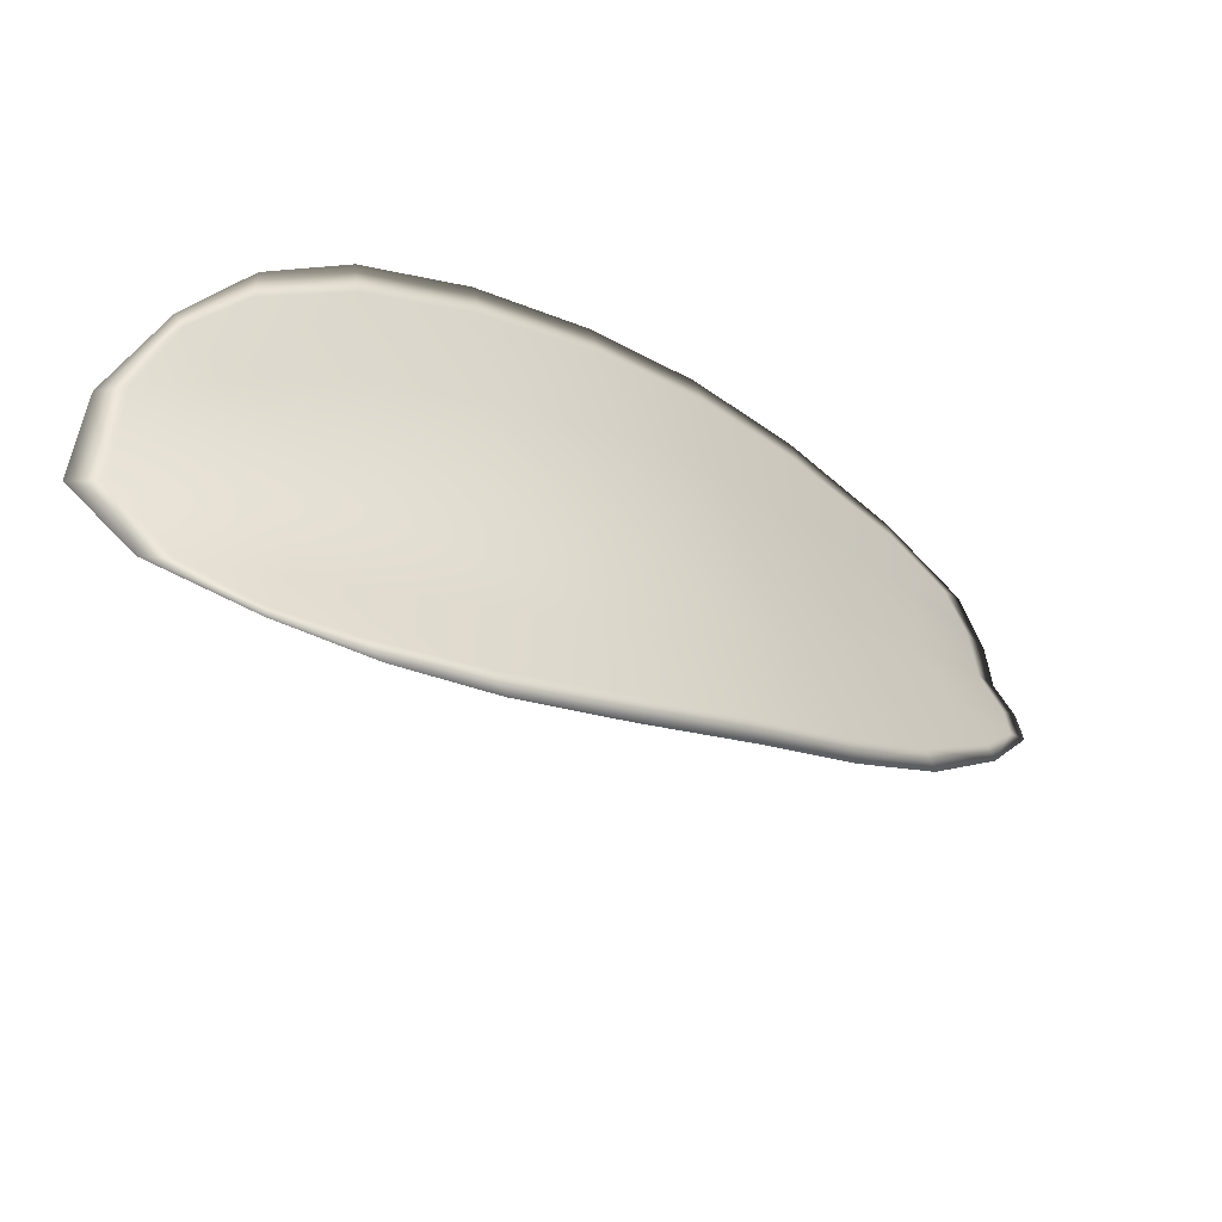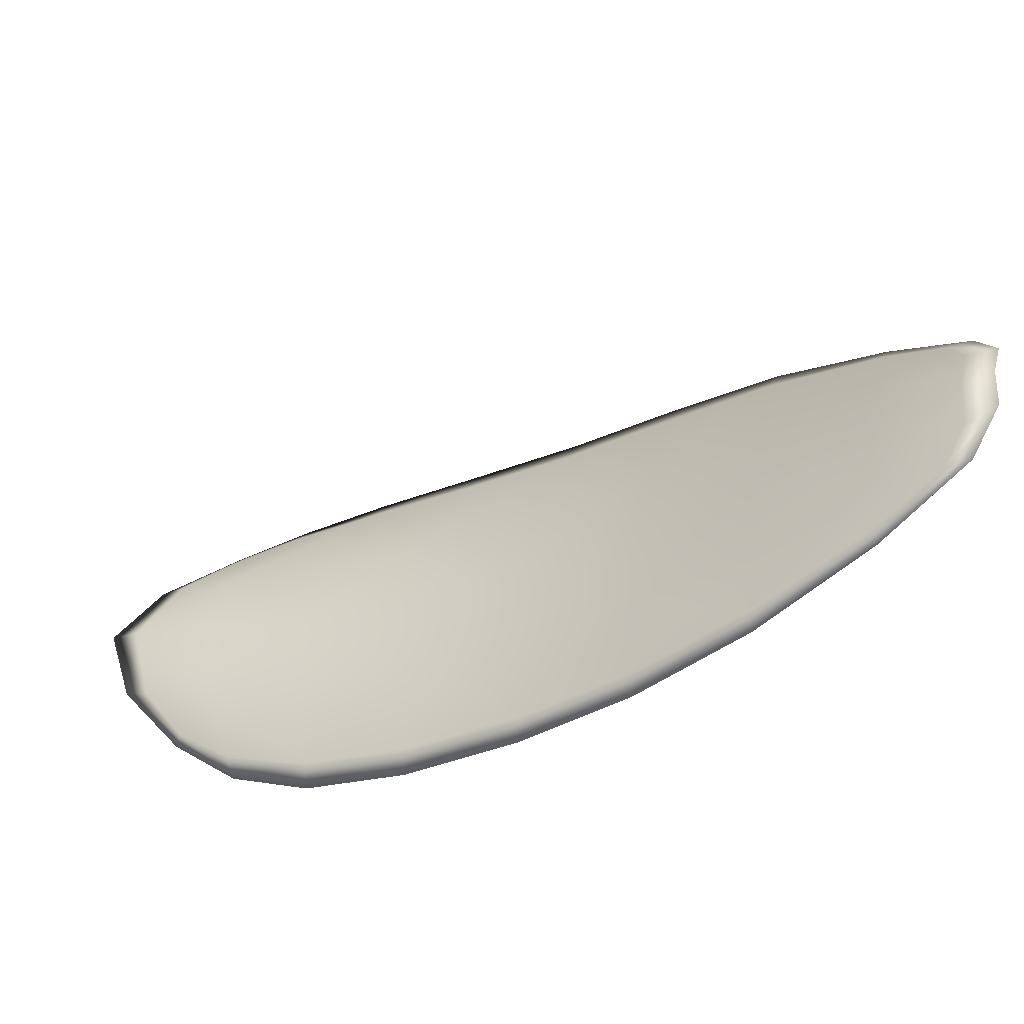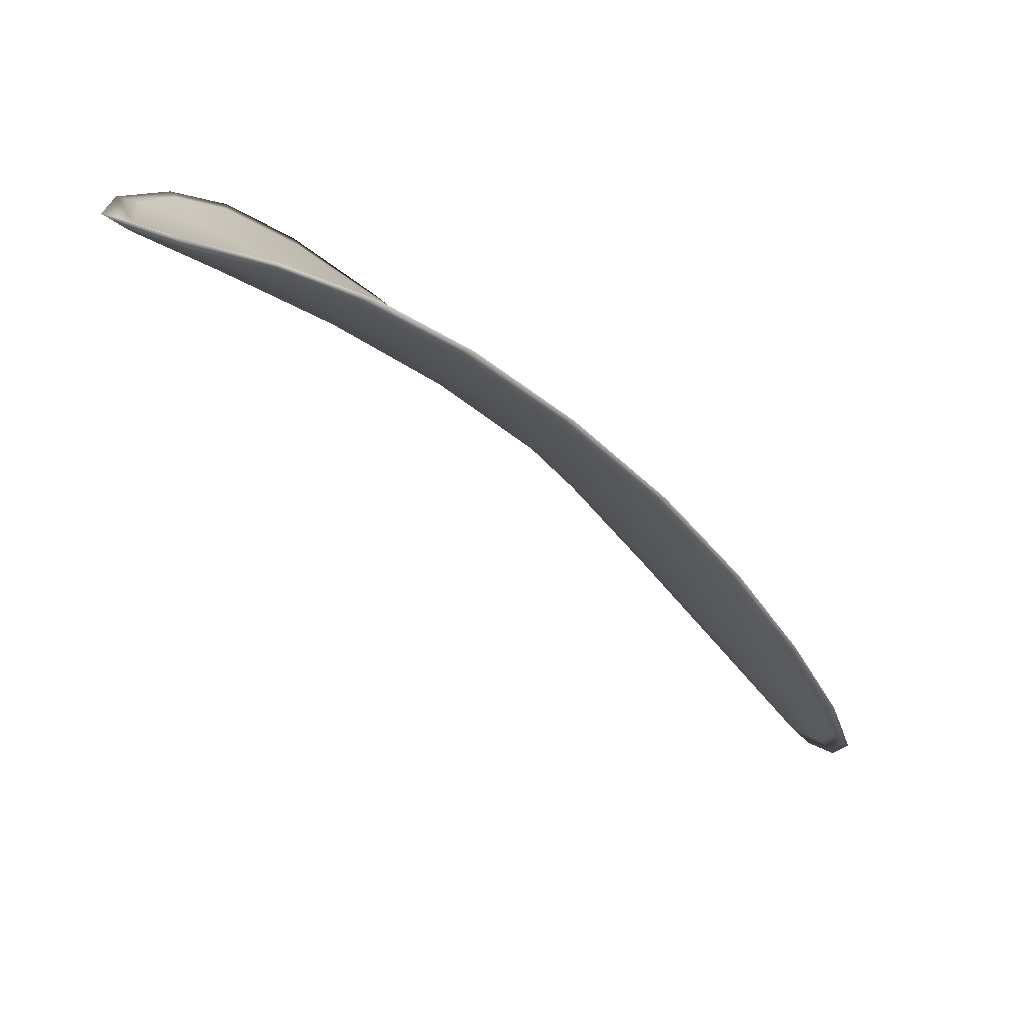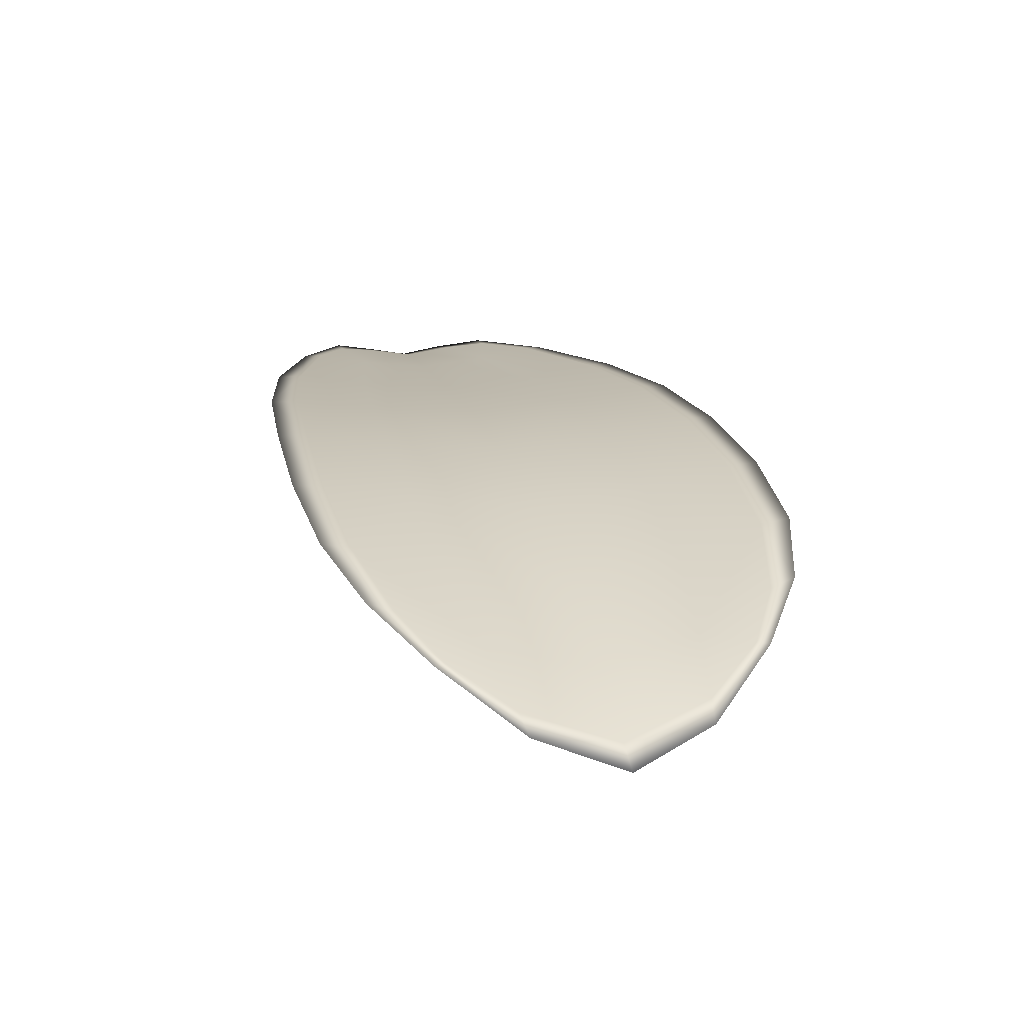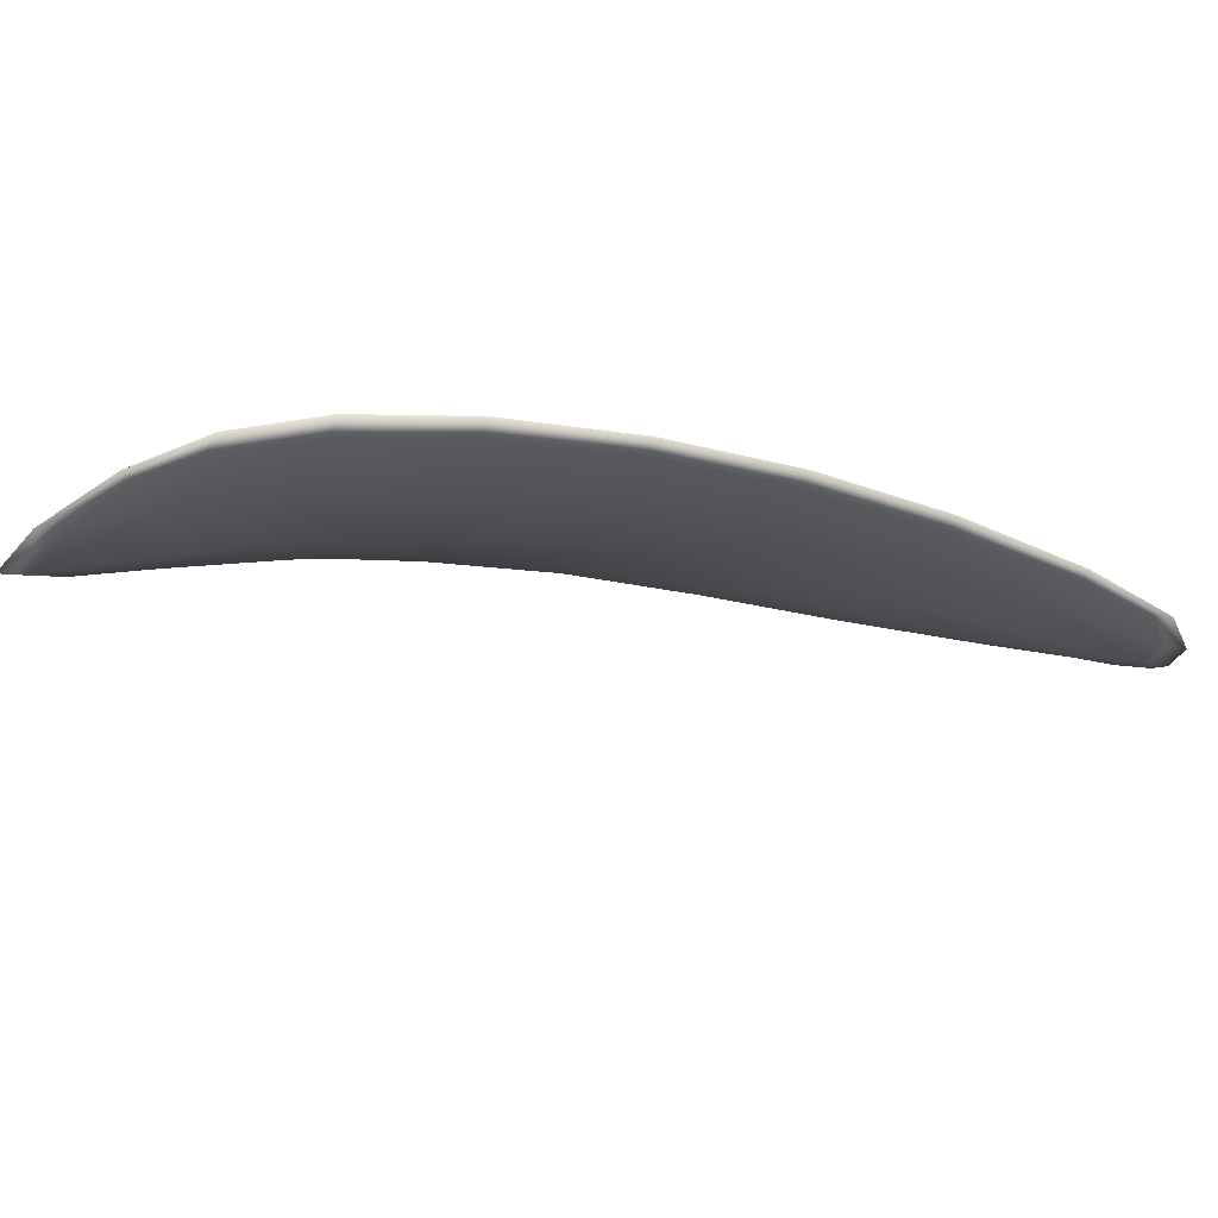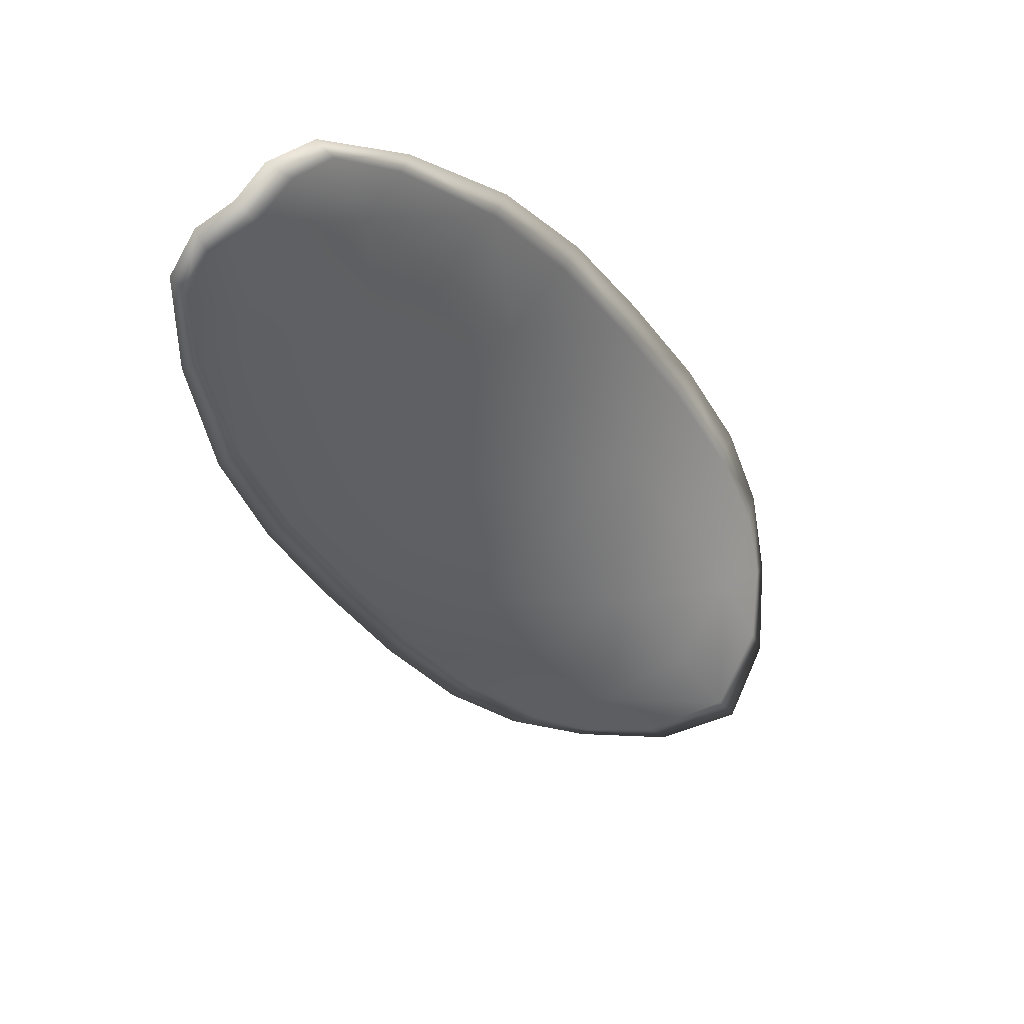
<metadata>
{"format":"obj","ext":"obj","renderer":"f3d","projection":"perspective","resolution":1024,"background":"white","views":[{"elev":47.5,"azim":-10.4,"up":"+Y"},{"elev":-53.1,"azim":-8.7,"up":"+Z"},{"elev":11.6,"azim":-19.5,"up":"+Y"},{"elev":60.7,"azim":-91.1,"up":"+Y"},{"elev":72.9,"azim":-36.6,"up":"+Z"},{"elev":-74.5,"azim":139.8,"up":"+Y"}]}
</metadata>
<code>
v -2.419 0.7454 -1.097
v -2.419 0.7451 -1.095
v -2.417 0.7439 -1.095
v -2.417 0.7444 -1.097
v -2.416 0.7449 -1.099
v -2.418 0.7458 -1.098
v -2.419 0.7461 -1.097
v -2.42 0.746 -1.096
v -2.421 0.7458 -1.094
v -2.418 0.7448 -1.093
v -2.417 0.7447 -1.092
v -2.415 0.7438 -1.092
v -2.416 0.7438 -1.093
v -2.42 0.7455 -1.093
v -2.419 0.7452 -1.092
v -2.41 0.739 -1.095
v -2.409 0.7389 -1.093
v -2.408 0.7371 -1.094
v -2.408 0.7372 -1.096
v -2.408 0.7373 -1.097
v -2.41 0.7393 -1.097
v -2.412 0.741 -1.096
v -2.412 0.7408 -1.094
v -2.411 0.7407 -1.093
v -2.41 0.7397 -1.099
v -2.408 0.7377 -1.099
v -2.408 0.7381 -1.101
v -2.41 0.7401 -1.1
v -2.412 0.7419 -1.1
v -2.412 0.7415 -1.098
v -2.414 0.7431 -1.098
v -2.414 0.7426 -1.096
v -2.414 0.7436 -1.1
v -2.414 0.7424 -1.094
v -2.413 0.7424 -1.092
v -2.406 0.7352 -1.097
v -2.406 0.7352 -1.096
v -2.405 0.7342 -1.097
v -2.405 0.7338 -1.097
v -2.405 0.7338 -1.098
v -2.406 0.7354 -1.098
v -2.407 0.7357 -1.099
v -2.405 0.7341 -1.099
v -2.406 0.7347 -1.1
v -2.407 0.736 -1.1
v -2.419 0.7453 -1.097
v -2.419 0.7449 -1.095
v -2.421 0.7457 -1.094
v -2.42 0.7459 -1.096
v -2.419 0.746 -1.097
v -2.418 0.7456 -1.098
v -2.417 0.7448 -1.099
v -2.417 0.7443 -1.097
v -2.417 0.7438 -1.095
v -2.418 0.7447 -1.093
v -2.417 0.7446 -1.092
v -2.419 0.7451 -1.092
v -2.42 0.7454 -1.093
v -2.416 0.7436 -1.093
v -2.416 0.7436 -1.092
v -2.41 0.7389 -1.095
v -2.41 0.7388 -1.093
v -2.411 0.7406 -1.093
v -2.412 0.7407 -1.094
v -2.412 0.7409 -1.096
v -2.41 0.7391 -1.097
v -2.408 0.7372 -1.097
v -2.408 0.737 -1.096
v -2.408 0.737 -1.094
v -2.41 0.7396 -1.099
v -2.412 0.7414 -1.098
v -2.412 0.7418 -1.1
v -2.41 0.74 -1.1
v -2.409 0.738 -1.101
v -2.409 0.7376 -1.099
v -2.415 0.7429 -1.098
v -2.414 0.7424 -1.096
v -2.415 0.7435 -1.1
v -2.414 0.7422 -1.094
v -2.413 0.7423 -1.092
v -2.406 0.7351 -1.097
v -2.406 0.7351 -1.096
v -2.407 0.7352 -1.098
v -2.405 0.7337 -1.098
v -2.405 0.7337 -1.097
v -2.405 0.7341 -1.097
v -2.407 0.7355 -1.099
v -2.407 0.7359 -1.1
v -2.406 0.7346 -1.1
v -2.405 0.734 -1.099
v -2.406 0.7351 -1.095
v -2.405 0.7338 -1.097
v -2.408 0.737 -1.094
v -2.405 0.7341 -1.097
v -2.405 0.7335 -1.099
v -2.405 0.7343 -1.1
v -2.405 0.7333 -1.099
v -2.406 0.7346 -1.1
v -2.418 0.7458 -1.099
v -2.419 0.7462 -1.097
v -2.416 0.745 -1.099
v -2.419 0.746 -1.097
v -2.42 0.7457 -1.093
v -2.419 0.7453 -1.092
v -2.421 0.746 -1.094
v -2.419 0.7451 -1.092
v -2.417 0.7446 -1.091
v -2.415 0.7437 -1.091
v -2.405 0.7333 -1.098
v -2.407 0.736 -1.101
v -2.409 0.7382 -1.101
v -2.421 0.7462 -1.096
v -2.414 0.7437 -1.1
v -2.412 0.742 -1.101
v -2.413 0.7423 -1.091
v -2.411 0.7407 -1.092
v -2.409 0.7388 -1.093
v -2.41 0.7402 -1.101
f 1 2 3
f 1 3 4
f 1 4 5
f 1 5 6
f 1 6 7
f 1 7 8
f 1 8 9
f 1 9 2
f 10 11 12
f 10 12 13
f 10 13 3
f 10 3 2
f 10 2 9
f 10 9 14
f 10 14 15
f 10 15 11
f 16 17 18
f 16 18 19
f 16 19 20
f 16 20 21
f 16 21 22
f 16 22 23
f 16 23 24
f 16 24 17
f 25 21 20
f 25 20 26
f 25 26 27
f 25 27 28
f 25 28 29
f 25 29 30
f 25 30 22
f 25 22 21
f 31 32 22
f 31 22 30
f 31 30 29
f 31 29 33
f 31 33 5
f 31 5 4
f 31 4 3
f 31 3 32
f 34 35 24
f 34 24 23
f 34 23 22
f 34 22 32
f 34 32 3
f 34 3 13
f 34 13 12
f 34 12 35
f 36 37 38
f 36 38 39
f 36 39 40
f 36 40 41
f 36 41 20
f 36 20 19
f 36 19 18
f 36 18 37
f 42 41 40
f 42 40 43
f 42 43 44
f 42 44 45
f 42 45 27
f 42 27 26
f 42 26 20
f 42 20 41
f 46 47 48
f 46 48 49
f 46 49 50
f 46 50 51
f 46 51 52
f 46 52 53
f 46 53 54
f 46 54 47
f 55 56 57
f 55 57 58
f 55 58 48
f 55 48 47
f 55 47 54
f 55 54 59
f 55 59 60
f 55 60 56
f 61 62 63
f 61 63 64
f 61 64 65
f 61 65 66
f 61 66 67
f 61 67 68
f 61 68 69
f 61 69 62
f 70 66 65
f 70 65 71
f 70 71 72
f 70 72 73
f 70 73 74
f 70 74 75
f 70 75 67
f 70 67 66
f 76 77 54
f 76 54 53
f 76 53 52
f 76 52 78
f 76 78 72
f 76 72 71
f 76 71 65
f 76 65 77
f 79 80 60
f 79 60 59
f 79 59 54
f 79 54 77
f 79 77 65
f 79 65 64
f 79 64 63
f 79 63 80
f 81 82 69
f 81 69 68
f 81 68 67
f 81 67 83
f 81 83 84
f 81 84 85
f 81 85 86
f 81 86 82
f 87 83 67
f 87 67 75
f 87 75 74
f 87 74 88
f 87 88 89
f 87 89 90
f 87 90 84
f 87 84 83
f 91 92 38
f 91 38 37
f 91 37 18
f 91 18 93
f 91 93 69
f 91 69 82
f 91 82 94
f 91 94 92
f 95 96 44
f 95 44 43
f 95 43 40
f 95 40 97
f 95 97 84
f 95 84 90
f 95 90 98
f 95 98 96
f 99 100 7
f 99 7 6
f 99 6 5
f 99 5 101
f 99 101 52
f 99 52 51
f 99 51 102
f 99 102 100
f 103 104 15
f 103 15 14
f 103 14 9
f 103 9 105
f 103 105 48
f 103 48 58
f 103 58 106
f 103 106 104
f 107 108 12
f 107 12 11
f 107 11 15
f 107 15 104
f 107 104 106
f 107 106 56
f 107 56 60
f 107 60 108
f 109 97 40
f 109 40 39
f 109 39 38
f 109 38 92
f 109 92 94
f 109 94 85
f 109 85 84
f 109 84 97
f 110 111 27
f 110 27 45
f 110 45 44
f 110 44 96
f 110 96 98
f 110 98 88
f 110 88 74
f 110 74 111
f 112 105 9
f 112 9 8
f 112 8 7
f 112 7 100
f 112 100 102
f 112 102 49
f 112 49 48
f 112 48 105
f 113 101 5
f 113 5 33
f 113 33 29
f 113 29 114
f 113 114 72
f 113 72 78
f 113 78 52
f 113 52 101
f 115 116 24
f 115 24 35
f 115 35 12
f 115 12 108
f 115 108 60
f 115 60 80
f 115 80 63
f 115 63 116
f 117 93 18
f 117 18 17
f 117 17 24
f 117 24 116
f 117 116 63
f 117 63 62
f 117 62 69
f 117 69 93
f 118 114 29
f 118 29 28
f 118 28 27
f 118 27 111
f 118 111 74
f 118 74 73
f 118 73 72
f 118 72 114

</code>
